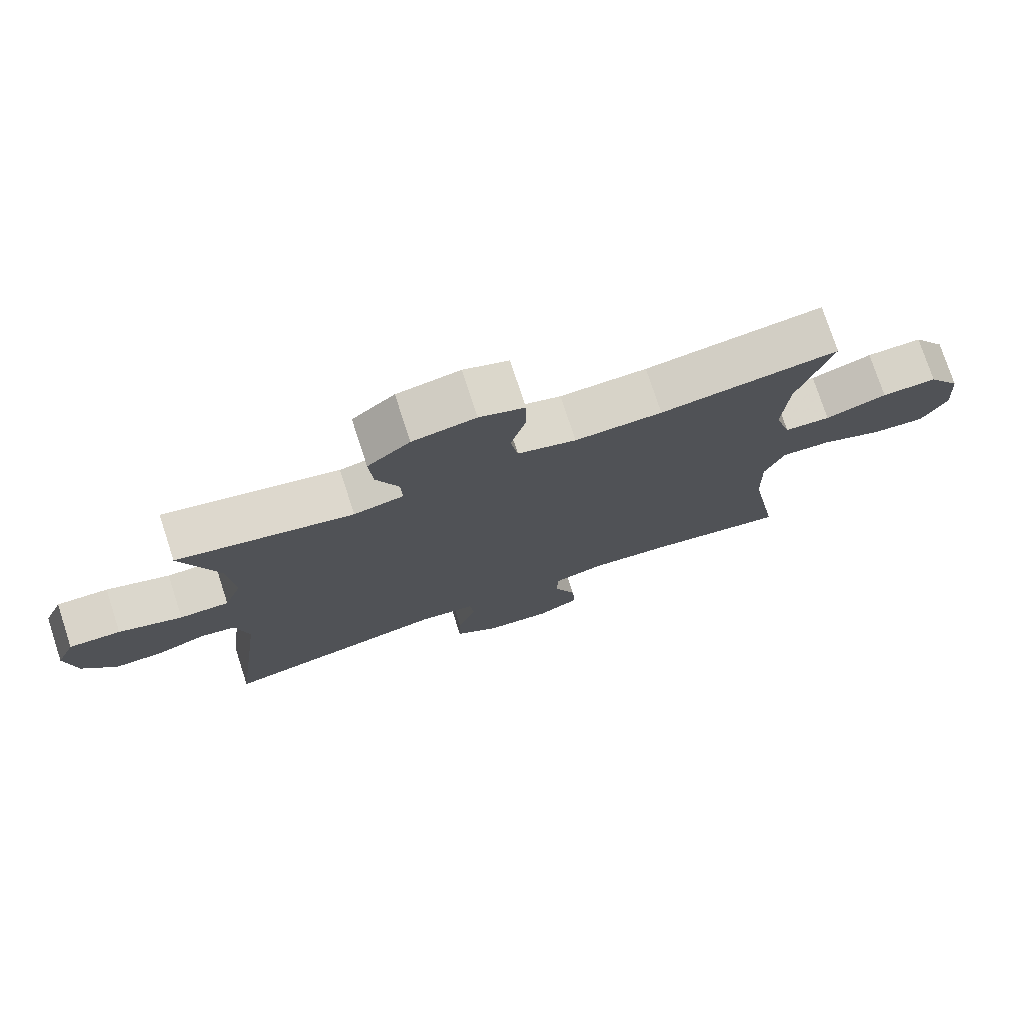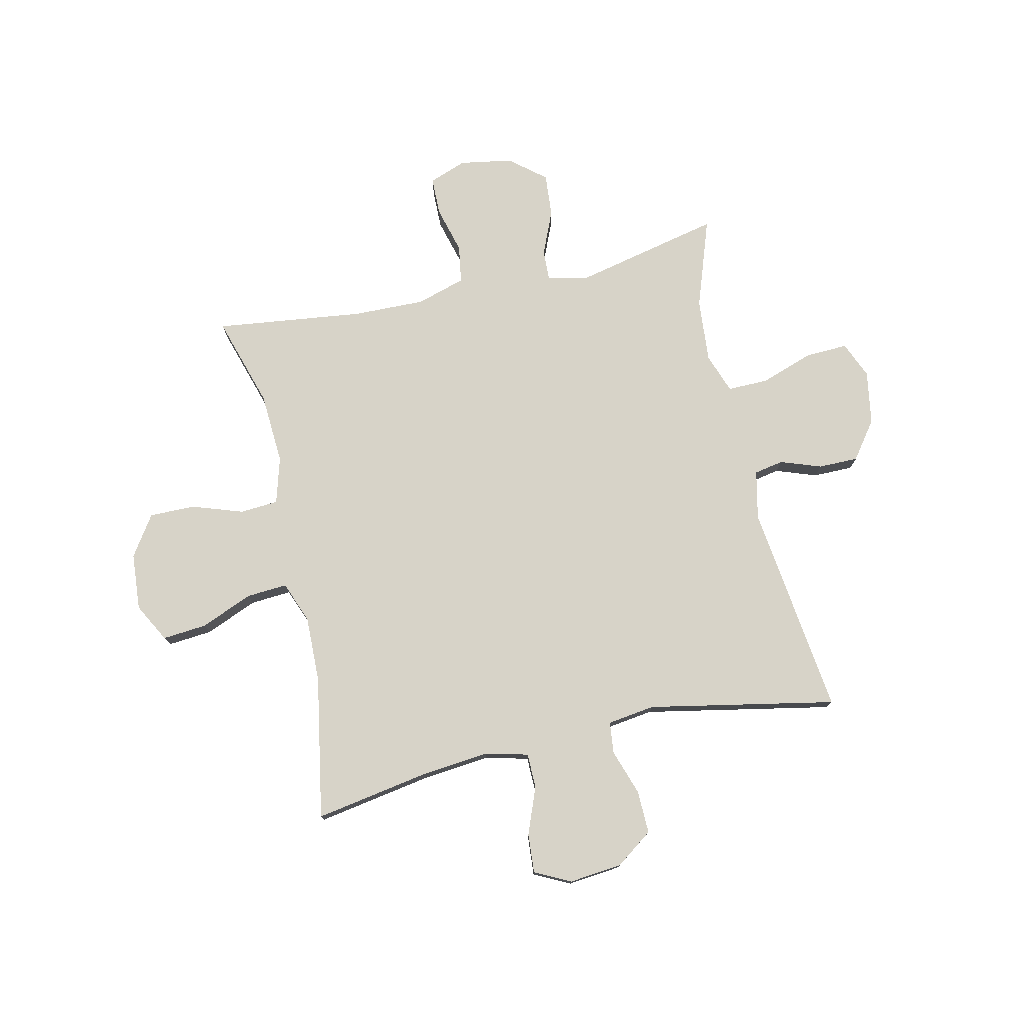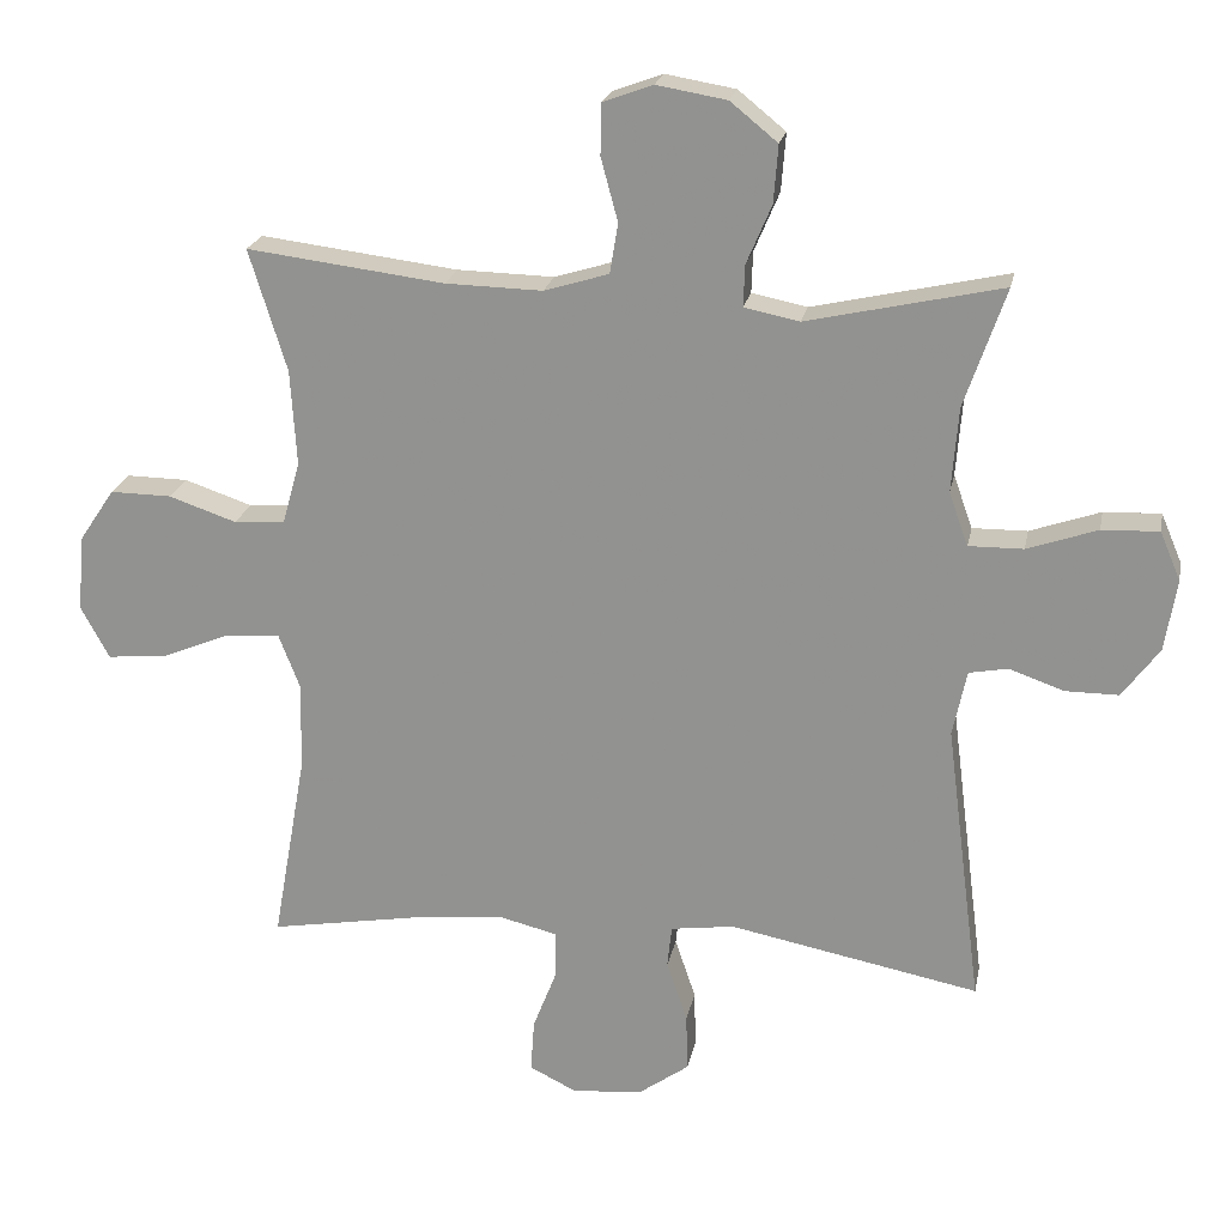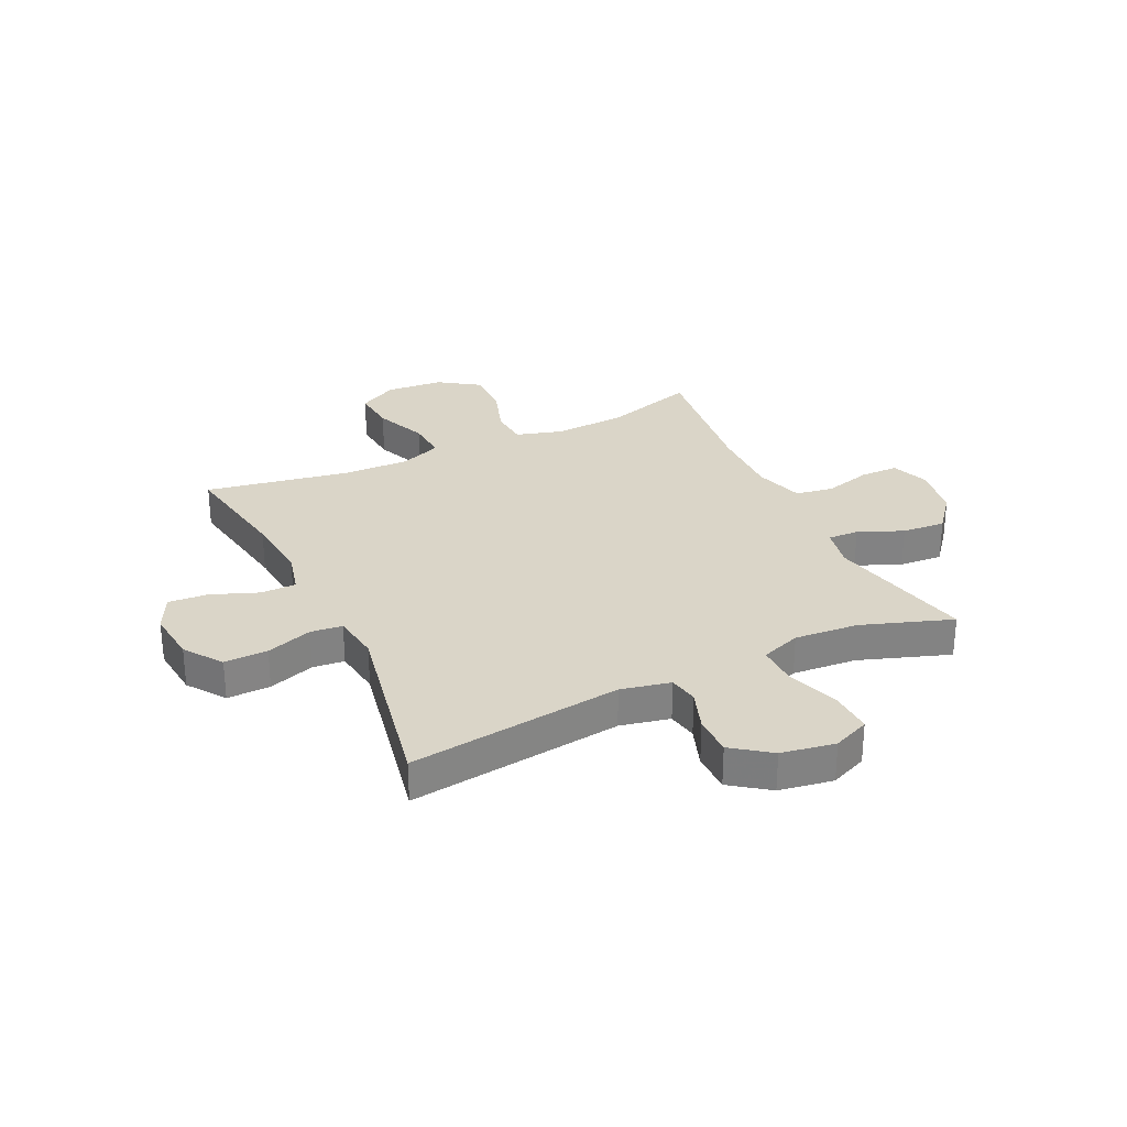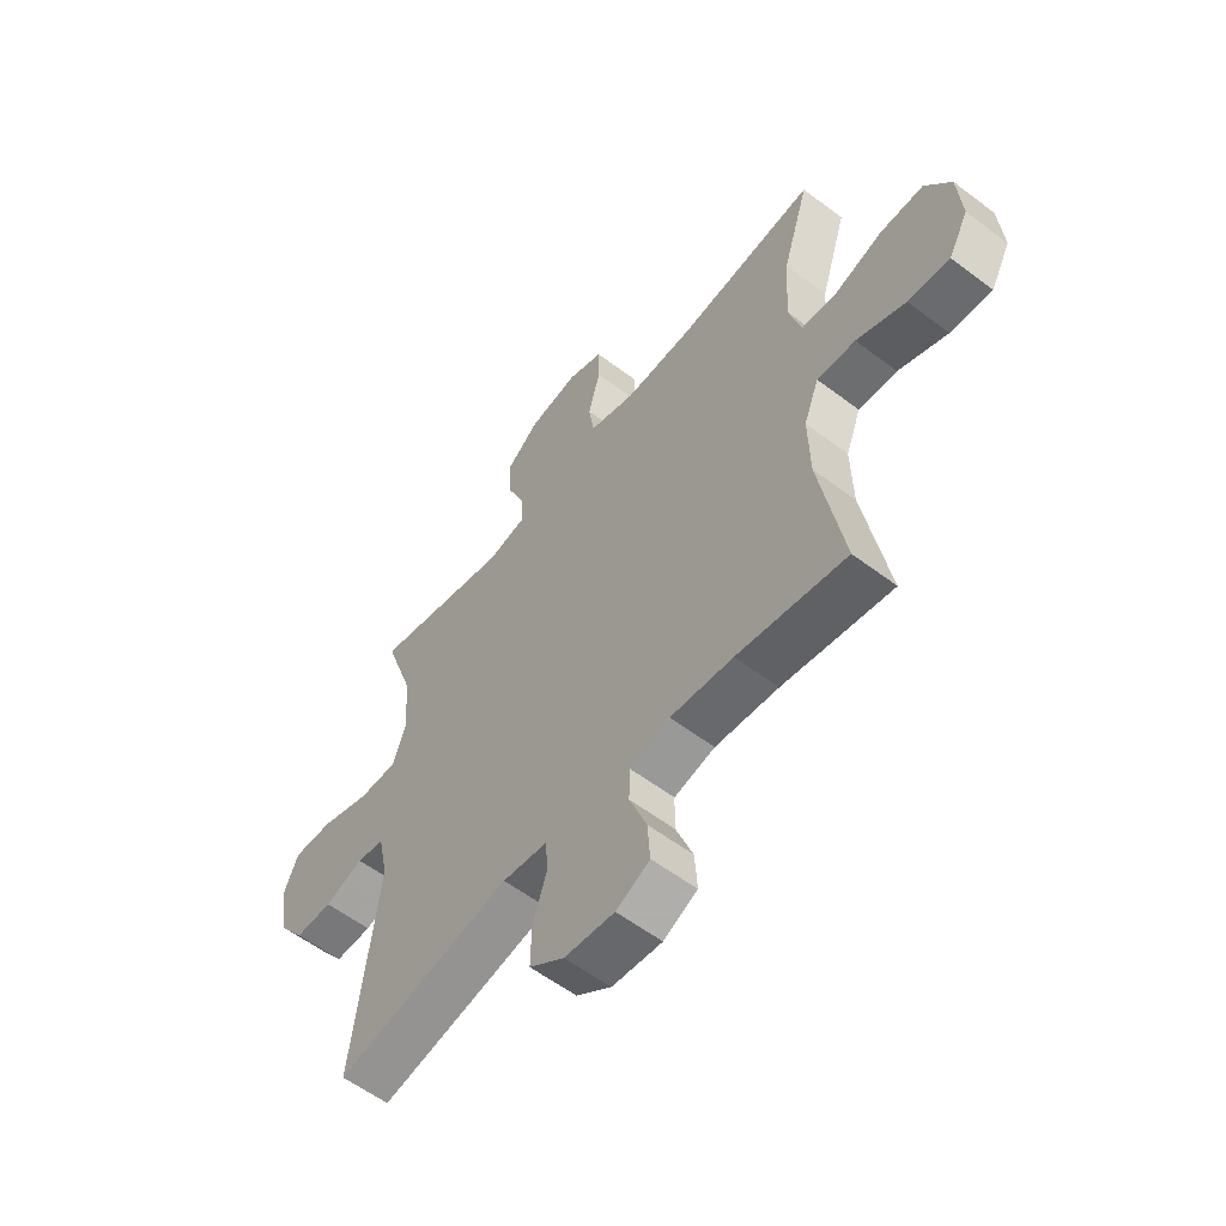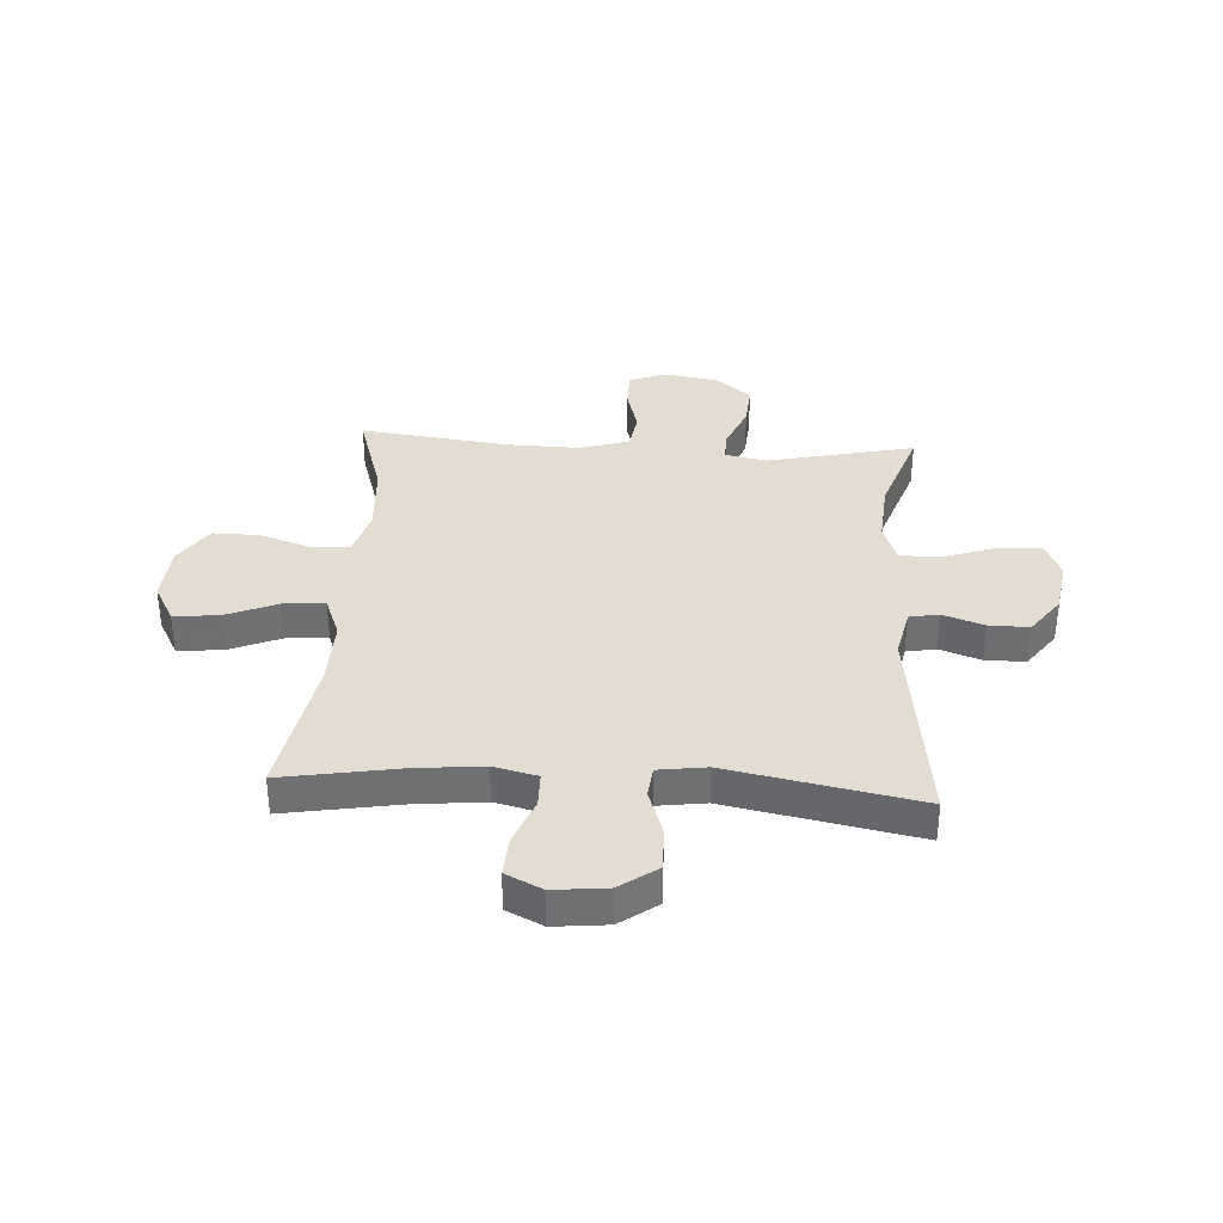
<metadata>
{"format":"obj","ext":"obj","renderer":"f3d","projection":"perspective","resolution":1024,"background":"white","views":[{"elev":76.0,"azim":-18.1,"up":"+Z"},{"elev":76.7,"azim":167.4,"up":"+Y"},{"elev":21.5,"azim":-169.0,"up":"+Z"},{"elev":29.4,"azim":-115.4,"up":"+Y"},{"elev":-57.6,"azim":51.8,"up":"+Z"},{"elev":35.4,"azim":-176.5,"up":"+Y"}]}
</metadata>
<code>
v 0.5 0.07 -0.5
v 0.291 0.07 -0.464
v 0.17 0.07 -0.452
v 0.092 0.07 -0.471
v 0.091 0.07 -0.534
v 0.124 0.07 -0.619
v 0.129 0.07 -0.69
v 0.064 0.07 -0.722
v -0.032 0.07 -0.712
v -0.099 0.07 -0.664
v -0.097 0.07 -0.586
v -0.069 0.07 -0.503
v -0.075 0.07 -0.446
v -0.161 0.07 -0.434
v -0.5 0.07 -0.5
v -0.451 0.07 -0.116
v -0.47 0.07 -0.027
v -0.523 0.07 -0.017
v -0.597 0.07 -0.043
v -0.669 0.07 -0.043
v -0.719 0.07 0.025
v -0.735 0.07 0.122
v -0.707 0.07 0.188
v -0.63 0.07 0.185
v -0.535 0.07 0.152
v -0.461 0.07 0.151
v -0.435 0.07 0.223
v -0.444 0.07 0.338
v -0.5 0.07 0.5
v -0.236 0.07 0.441
v -0.161 0.07 0.456
v -0.163 0.07 0.512
v -0.197 0.07 0.592
v -0.203 0.07 0.67
v -0.139 0.07 0.722
v -0.044 0.07 0.738
v 0.024 0.07 0.713
v 0.025 0.07 0.644
v 0.002 0.07 0.559
v 0.013 0.07 0.491
v 0.101 0.07 0.464
v 0.232 0.07 0.467
v 0.5 0.07 0.5
v 0.449 0.07 0.335
v 0.441 0.07 0.205
v 0.465 0.07 0.121
v 0.534 0.07 0.116
v 0.626 0.07 0.147
v 0.709 0.07 0.148
v 0.758 0.07 0.075
v 0.766 0.07 -0.028
v 0.728 0.07 -0.098
v 0.648 0.07 -0.091
v 0.554 0.07 -0.052
v 0.48 0.07 -0.047
v 0.451 0.07 -0.122
v 0.454 0.07 -0.242
v 0.5 0 -0.5
v 0.291 0 -0.464
v 0.17 0 -0.452
v 0.092 0 -0.471
v 0.091 0 -0.534
v 0.124 0 -0.619
v 0.129 0 -0.69
v 0.064 0 -0.722
v -0.032 0 -0.712
v -0.099 0 -0.664
v -0.097 0 -0.586
v -0.069 0 -0.503
v -0.075 0 -0.446
v -0.161 0 -0.434
v -0.5 0 -0.5
v -0.451 0 -0.116
v -0.47 0 -0.027
v -0.523 0 -0.017
v -0.597 0 -0.043
v -0.669 0 -0.043
v -0.719 0 0.025
v -0.735 0 0.122
v -0.707 0 0.188
v -0.63 0 0.185
v -0.535 0 0.152
v -0.461 0 0.151
v -0.435 0 0.223
v -0.444 0 0.338
v -0.5 0 0.5
v -0.236 0 0.441
v -0.161 0 0.456
v -0.163 0 0.512
v -0.197 0 0.592
v -0.203 0 0.67
v -0.139 0 0.722
v -0.044 0 0.738
v 0.024 0 0.713
v 0.025 0 0.644
v 0.002 0 0.559
v 0.013 0 0.491
v 0.101 0 0.464
v 0.232 0 0.467
v 0.5 0 0.5
v 0.449 0 0.335
v 0.441 0 0.205
v 0.465 0 0.121
v 0.534 0 0.116
v 0.626 0 0.147
v 0.709 0 0.148
v 0.758 0 0.075
v 0.766 0 -0.028
v 0.728 0 -0.098
v 0.648 0 -0.091
v 0.554 0 -0.052
v 0.48 0 -0.047
v 0.451 0 -0.122
v 0.454 0 -0.242
f 52 53 54
f 51 52 54
f 50 51 54
f 49 50 54
f 48 49 54
f 47 48 54
f 46 47 54 55
f 45 46 55 56
f 42 43 44
f 41 42 44 45
f 45 56 57
f 41 45 57
f 40 41 57
f 37 38 39
f 36 37 39
f 35 36 39
f 34 35 39
f 33 34 39
f 32 33 39
f 31 32 39 40
f 28 29 30
f 27 28 30 31
f 57 1 2
f 40 57 2
f 31 40 2
f 27 31 2
f 26 27 2
f 23 24 25
f 22 23 25
f 21 22 25
f 20 21 25
f 19 20 25
f 18 19 25
f 14 15 16
f 13 14 16 17
f 10 11 12
f 9 10 12
f 8 9 12
f 7 8 12
f 6 7 12
f 5 6 12
f 4 5 12 13
f 3 4 13 17
f 26 2 3 17
f 17 18 25 26
f 111 110 109
f 111 109 108
f 111 108 107
f 111 107 106
f 111 106 105
f 111 105 104
f 112 111 104 103
f 113 112 103 102
f 101 100 99
f 102 101 99 98
f 114 113 102
f 114 102 98
f 114 98 97
f 96 95 94
f 96 94 93
f 96 93 92
f 96 92 91
f 96 91 90
f 96 90 89
f 97 96 89 88
f 87 86 85
f 88 87 85 84
f 59 58 114
f 59 114 97
f 59 97 88
f 59 88 84
f 59 84 83
f 82 81 80
f 82 80 79
f 82 79 78
f 82 78 77
f 82 77 76
f 82 76 75
f 73 72 71
f 74 73 71 70
f 69 68 67
f 69 67 66
f 69 66 65
f 69 65 64
f 69 64 63
f 69 63 62
f 70 69 62 61
f 74 70 61 60
f 74 60 59 83
f 83 82 75 74
f 1 58 59 2
f 2 59 60 3
f 3 60 61 4
f 4 61 62 5
f 5 62 63 6
f 6 63 64 7
f 7 64 65 8
f 8 65 66 9
f 9 66 67 10
f 10 67 68 11
f 11 68 69 12
f 12 69 70 13
f 13 70 71 14
f 14 71 72 15
f 15 72 73 16
f 16 73 74 17
f 17 74 75 18
f 18 75 76 19
f 19 76 77 20
f 20 77 78 21
f 21 78 79 22
f 22 79 80 23
f 23 80 81 24
f 24 81 82 25
f 25 82 83 26
f 26 83 84 27
f 27 84 85 28
f 28 85 86 29
f 29 86 87 30
f 30 87 88 31
f 31 88 89 32
f 32 89 90 33
f 33 90 91 34
f 34 91 92 35
f 35 92 93 36
f 36 93 94 37
f 37 94 95 38
f 38 95 96 39
f 39 96 97 40
f 40 97 98 41
f 41 98 99 42
f 42 99 100 43
f 43 100 101 44
f 44 101 102 45
f 45 102 103 46
f 46 103 104 47
f 47 104 105 48
f 48 105 106 49
f 49 106 107 50
f 50 107 108 51
f 51 108 109 52
f 52 109 110 53
f 53 110 111 54
f 54 111 112 55
f 55 112 113 56
f 56 113 114 57
f 57 114 58 1

</code>
